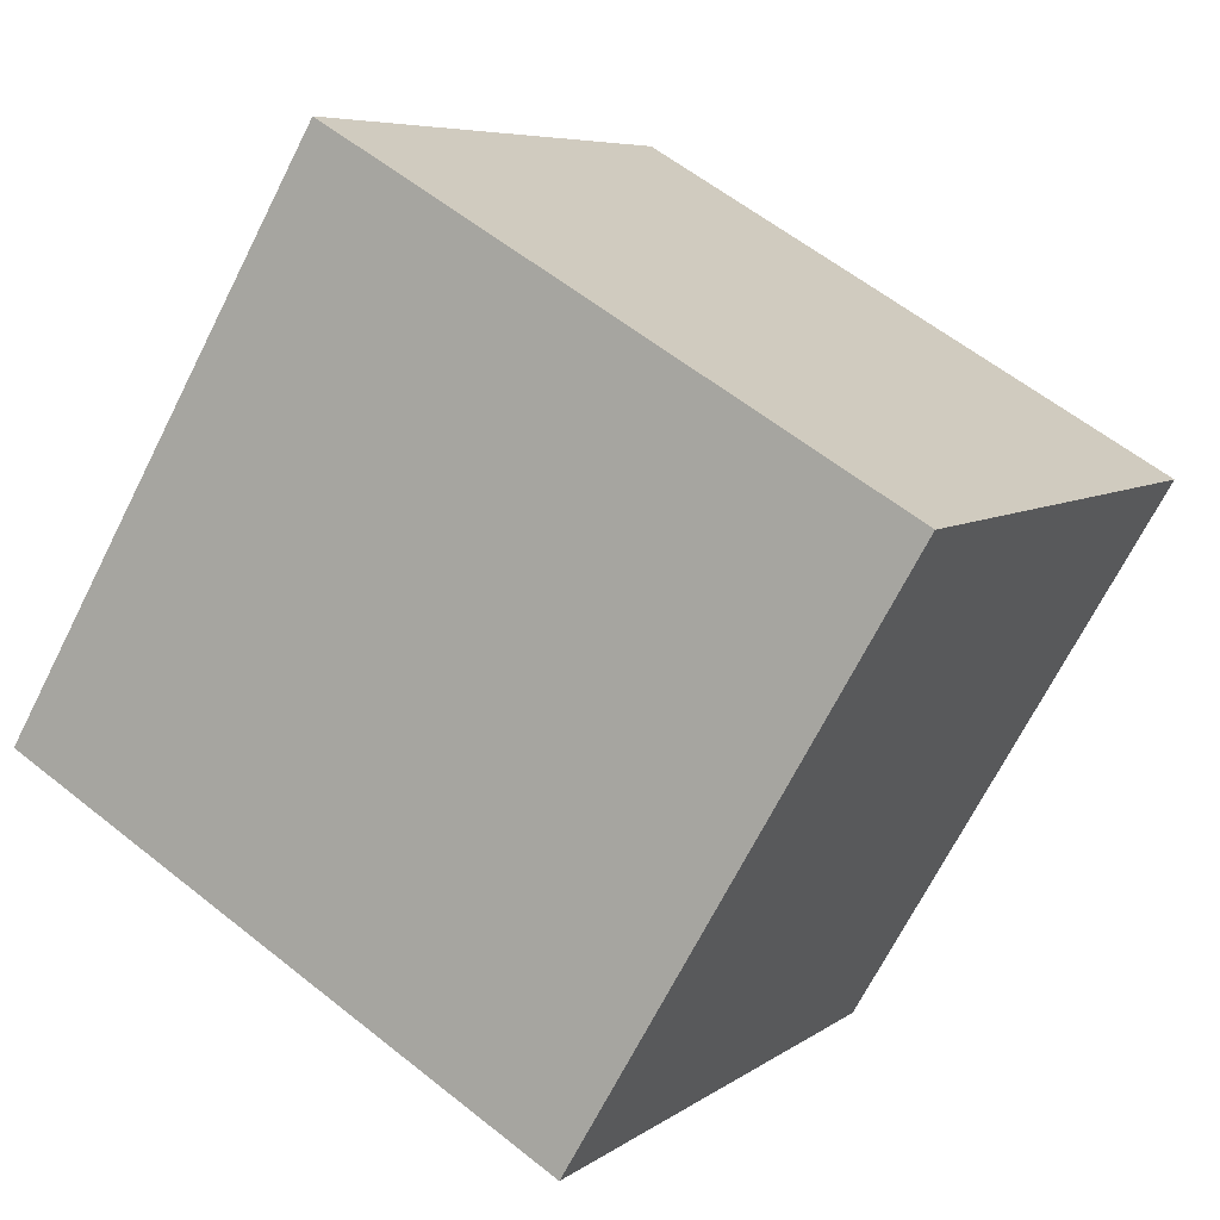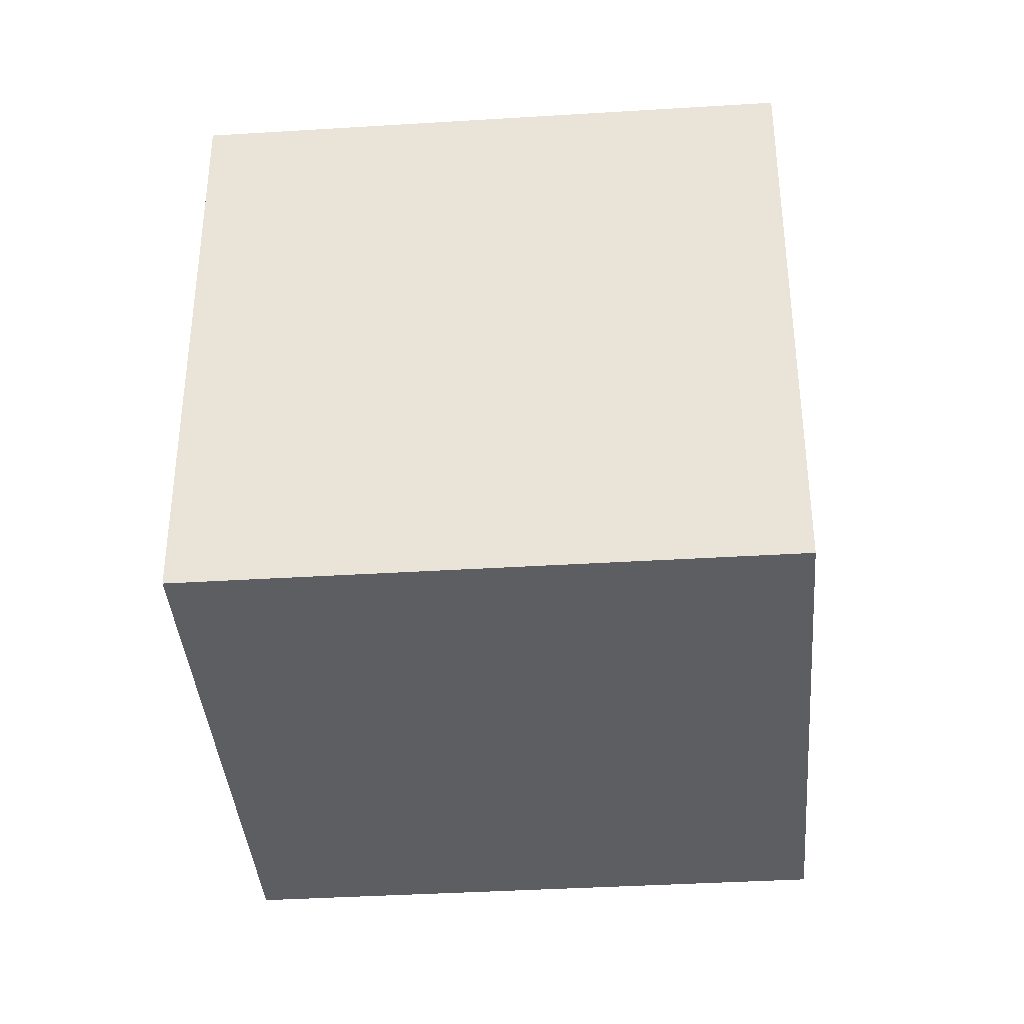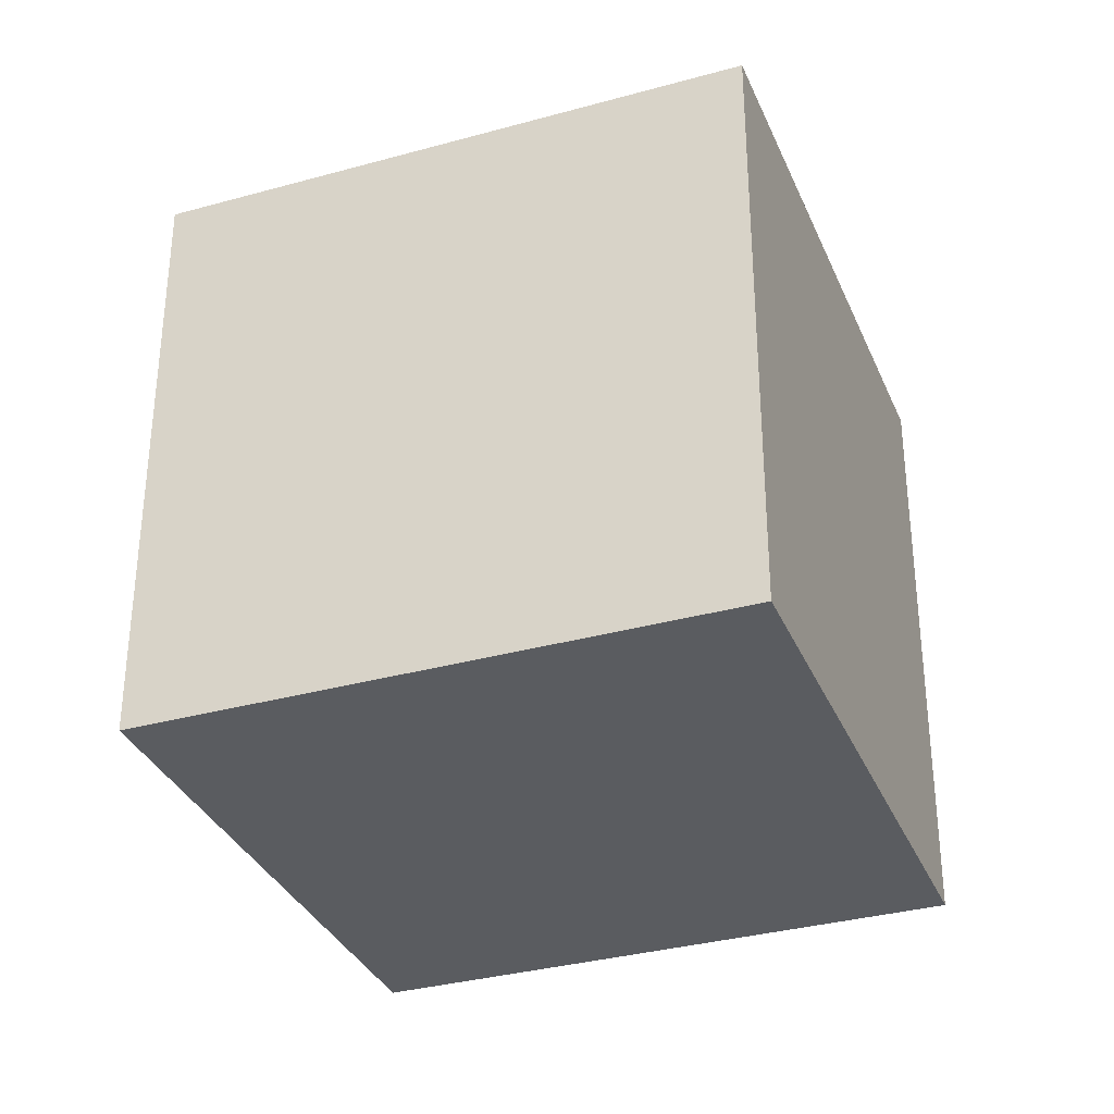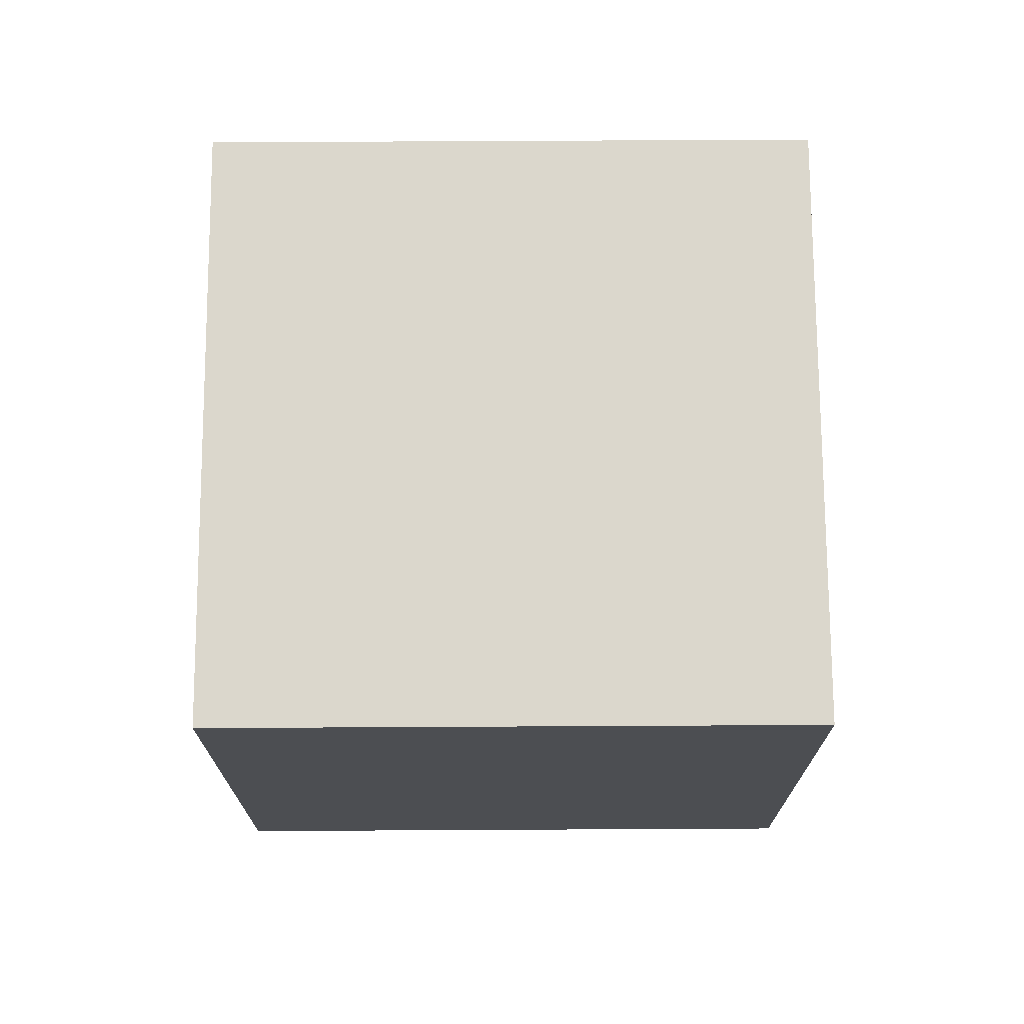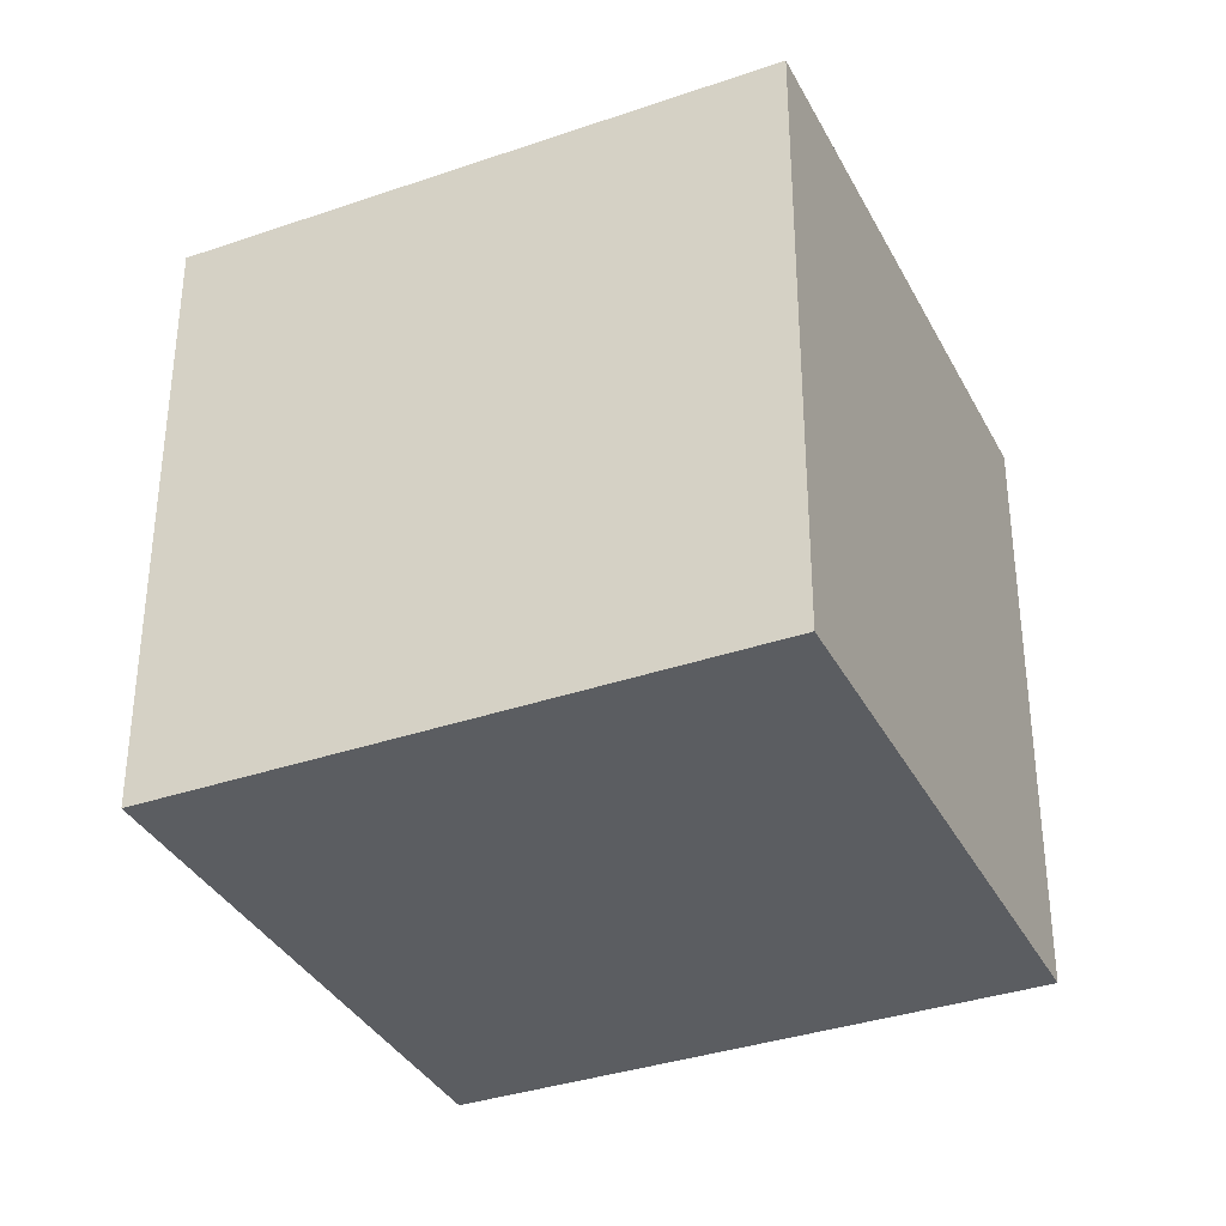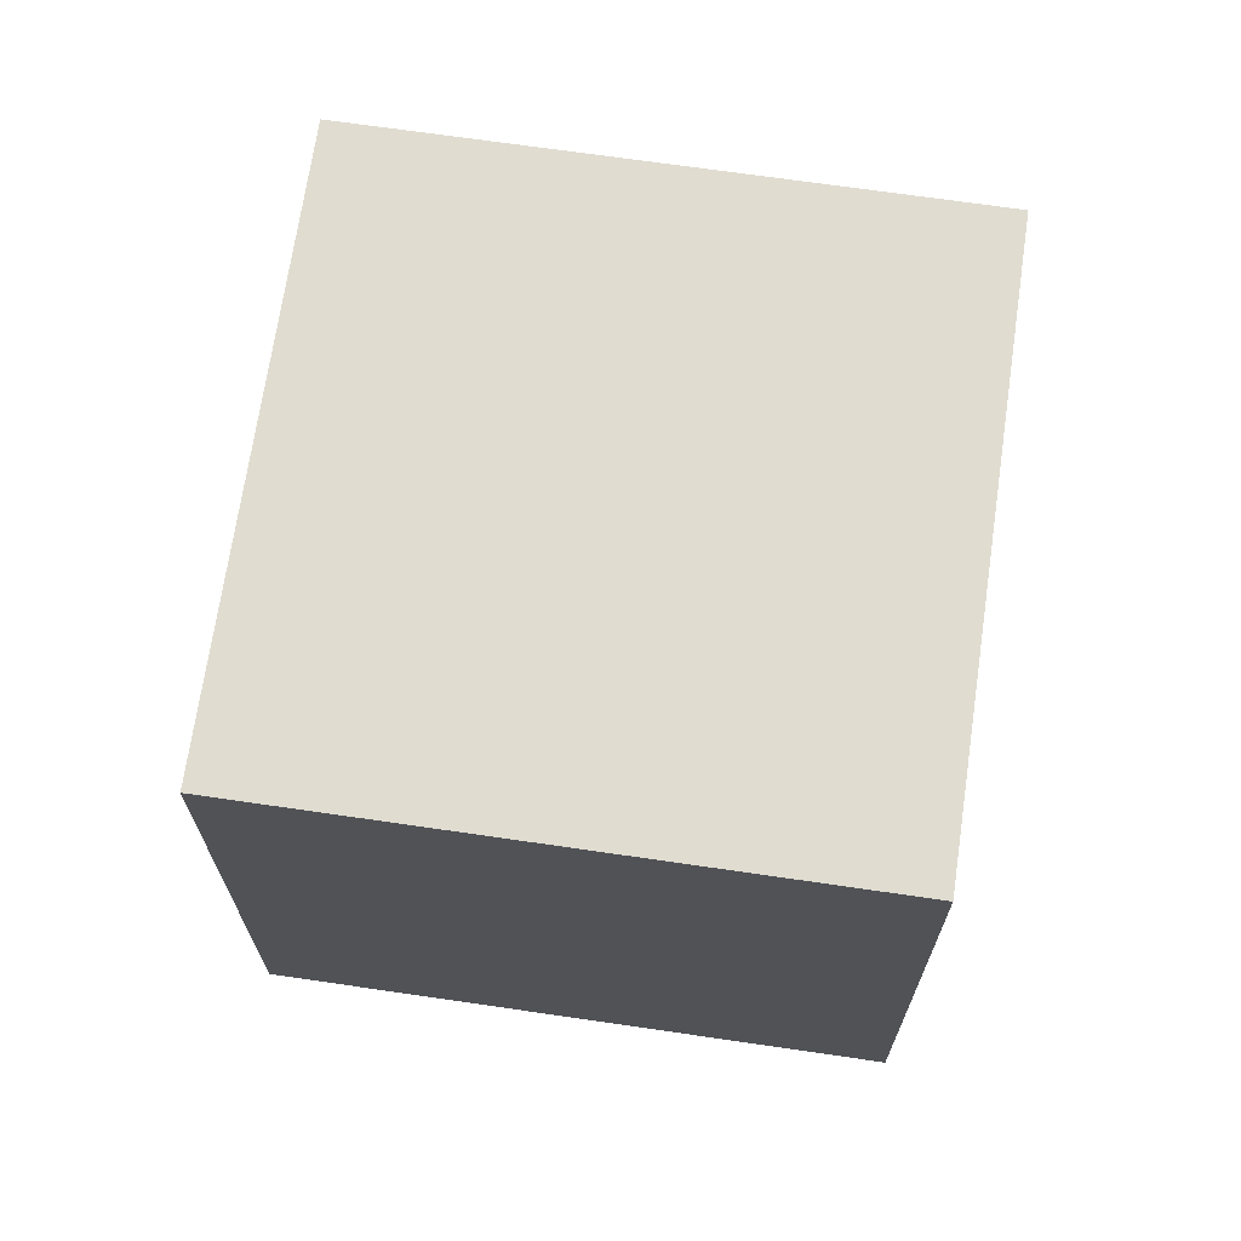
<metadata>
{"format":"obj","ext":"obj","renderer":"f3d","projection":"perspective","resolution":1024,"background":"white","views":[{"elev":58.7,"azim":129.6,"up":"+Z"},{"elev":-38.1,"azim":139.5,"up":"+Y"},{"elev":-33.6,"azim":-24.3,"up":"+Y"},{"elev":73.2,"azim":-135.3,"up":"+Y"},{"elev":-35.5,"azim":69.5,"up":"+Y"},{"elev":69.6,"azim":53.3,"up":"+Y"}]}
</metadata>
<code>
o Cube
v 0 -1 -1.414
v 1.414 -1 0
v -0 -1 1.414
v -1.414 -1 -0
v 1e-06 1 -1.414
v 1.414 1 1e-06
v -0 1 1.414
v -1.414 1 -0
f 1 3 4
f 8 6 5
f 5 2 1
f 6 3 2
f 3 8 4
f 5 4 8
f 1 2 3
f 8 7 6
f 5 6 2
f 6 7 3
f 3 7 8
f 5 1 4

</code>
